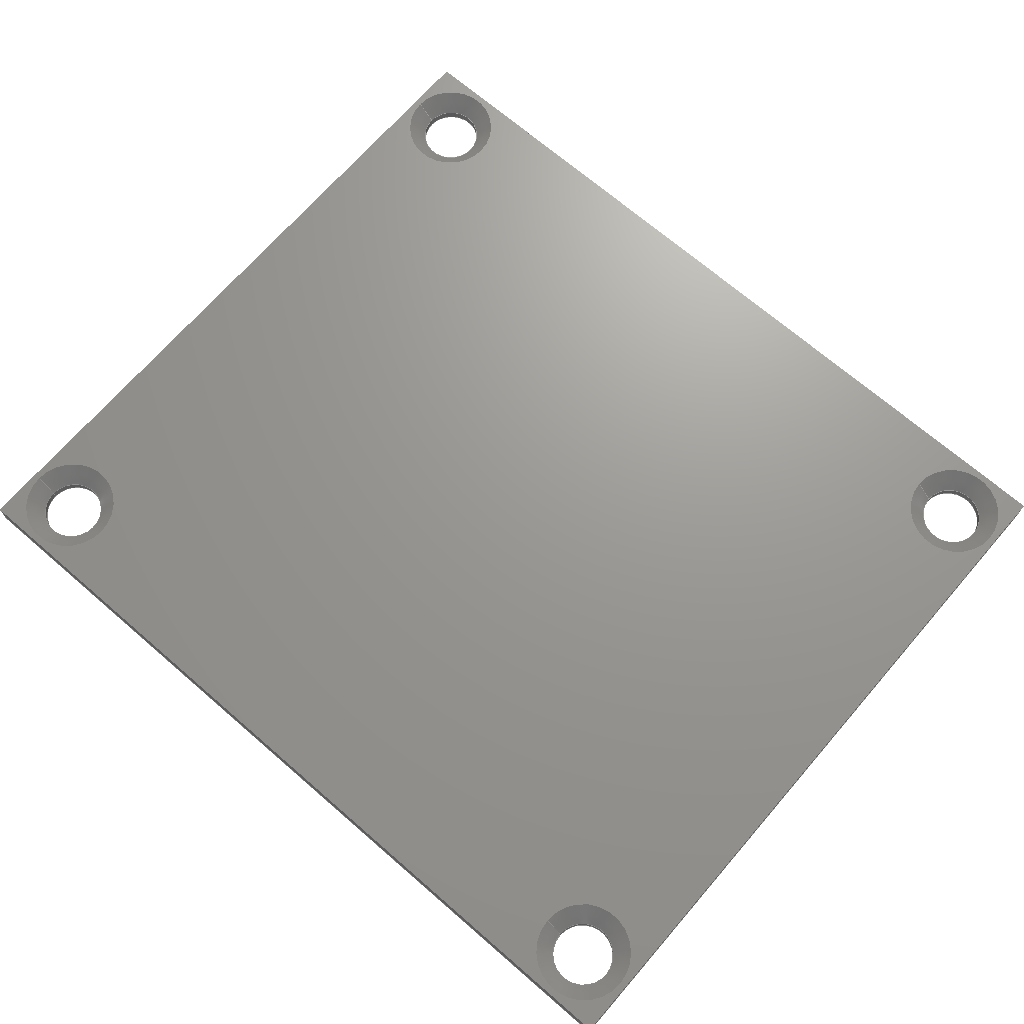
<metadata>
{"format":"step","ext":"stp","renderer":"f3d","projection":"perspective","resolution":1024,"background":"white","views":[{"elev":69.7,"azim":40.9,"up":"+Z"}]}
</metadata>
<code>
ISO-10303-21;
DATA;
#1=MECHANICAL_DESIGN_GEOMETRIC_PRESENTATION_REPRESENTATION('',(#4),#439);
#2=SHAPE_REPRESENTATION_RELATIONSHIP('SRR','None',#446,#3);
#3=ADVANCED_BREP_SHAPE_REPRESENTATION('',(#5),#438);
#4=STYLED_ITEM('',(#455),#5);
#5=MANIFOLD_SOLID_BREP('Solid1',#246);
#6=FACE_BOUND('',#51,.T.);
#7=FACE_BOUND('',#52,.T.);
#8=FACE_BOUND('',#53,.T.);
#9=FACE_BOUND('',#54,.T.);
#10=FACE_BOUND('',#56,.T.);
#11=FACE_BOUND('',#57,.T.);
#12=FACE_BOUND('',#58,.T.);
#13=FACE_BOUND('',#59,.T.);
#14=PLANE('',#289);
#15=PLANE('',#290);
#16=PLANE('',#291);
#17=PLANE('',#292);
#18=PLANE('',#293);
#19=PLANE('',#294);
#20=CYLINDRICAL_SURFACE('',#272,1.15);
#21=CYLINDRICAL_SURFACE('',#277,1.15);
#22=CYLINDRICAL_SURFACE('',#282,1.15);
#23=CYLINDRICAL_SURFACE('',#287,1.15);
#24=FACE_OUTER_BOUND('',#38,.T.);
#25=FACE_OUTER_BOUND('',#39,.T.);
#26=FACE_OUTER_BOUND('',#40,.T.);
#27=FACE_OUTER_BOUND('',#41,.T.);
#28=FACE_OUTER_BOUND('',#42,.T.);
#29=FACE_OUTER_BOUND('',#43,.T.);
#30=FACE_OUTER_BOUND('',#44,.T.);
#31=FACE_OUTER_BOUND('',#45,.T.);
#32=FACE_OUTER_BOUND('',#46,.T.);
#33=FACE_OUTER_BOUND('',#47,.T.);
#34=FACE_OUTER_BOUND('',#48,.T.);
#35=FACE_OUTER_BOUND('',#49,.T.);
#36=FACE_OUTER_BOUND('',#50,.T.);
#37=FACE_OUTER_BOUND('',#55,.T.);
#38=EDGE_LOOP('',(#164,#165,#166,#167));
#39=EDGE_LOOP('',(#168,#169,#170,#171));
#40=EDGE_LOOP('',(#172,#173,#174,#175));
#41=EDGE_LOOP('',(#176,#177,#178,#179));
#42=EDGE_LOOP('',(#180,#181,#182,#183));
#43=EDGE_LOOP('',(#184,#185,#186,#187));
#44=EDGE_LOOP('',(#188,#189,#190,#191));
#45=EDGE_LOOP('',(#192,#193,#194,#195));
#46=EDGE_LOOP('',(#196,#197,#198,#199));
#47=EDGE_LOOP('',(#200,#201,#202,#203));
#48=EDGE_LOOP('',(#204,#205,#206,#207));
#49=EDGE_LOOP('',(#208,#209,#210,#211));
#50=EDGE_LOOP('',(#212,#213,#214,#215));
#51=EDGE_LOOP('',(#216));
#52=EDGE_LOOP('',(#217));
#53=EDGE_LOOP('',(#218));
#54=EDGE_LOOP('',(#219));
#55=EDGE_LOOP('',(#220,#221,#222,#223));
#56=EDGE_LOOP('',(#224));
#57=EDGE_LOOP('',(#225));
#58=EDGE_LOOP('',(#226));
#59=EDGE_LOOP('',(#227));
#60=LINE('',#374,#80);
#61=LINE('',#378,#81);
#62=LINE('',#384,#82);
#63=LINE('',#388,#83);
#64=LINE('',#394,#84);
#65=LINE('',#398,#85);
#66=LINE('',#404,#86);
#67=LINE('',#408,#87);
#68=LINE('',#413,#88);
#69=LINE('',#415,#89);
#70=LINE('',#417,#90);
#71=LINE('',#418,#91);
#72=LINE('',#421,#92);
#73=LINE('',#423,#93);
#74=LINE('',#424,#94);
#75=LINE('',#427,#95);
#76=LINE('',#429,#96);
#77=LINE('',#430,#97);
#78=LINE('',#432,#98);
#79=LINE('',#433,#99);
#80=VECTOR('',#301,1.475);
#81=VECTOR('',#306,1.15);
#82=VECTOR('',#313,1.475);
#83=VECTOR('',#318,1.15);
#84=VECTOR('',#325,1.475);
#85=VECTOR('',#330,1.15);
#86=VECTOR('',#337,1.475);
#87=VECTOR('',#342,1.15);
#88=VECTOR('',#347,10);
#89=VECTOR('',#348,10);
#90=VECTOR('',#349,10);
#91=VECTOR('',#350,10);
#92=VECTOR('',#353,10);
#93=VECTOR('',#354,10);
#94=VECTOR('',#355,10);
#95=VECTOR('',#358,10);
#96=VECTOR('',#359,10);
#97=VECTOR('',#360,10);
#98=VECTOR('',#363,10);
#99=VECTOR('',#364,10);
#100=CIRCLE('',#270,1.8);
#101=CIRCLE('',#271,1.15);
#102=CIRCLE('',#273,1.15);
#103=CIRCLE('',#275,1.8);
#104=CIRCLE('',#276,1.15);
#105=CIRCLE('',#278,1.15);
#106=CIRCLE('',#280,1.8);
#107=CIRCLE('',#281,1.15);
#108=CIRCLE('',#283,1.15);
#109=CIRCLE('',#285,1.8);
#110=CIRCLE('',#286,1.15);
#111=CIRCLE('',#288,1.15);
#112=VERTEX_POINT('',#371);
#113=VERTEX_POINT('',#373);
#114=VERTEX_POINT('',#377);
#115=VERTEX_POINT('',#381);
#116=VERTEX_POINT('',#383);
#117=VERTEX_POINT('',#387);
#118=VERTEX_POINT('',#391);
#119=VERTEX_POINT('',#393);
#120=VERTEX_POINT('',#397);
#121=VERTEX_POINT('',#401);
#122=VERTEX_POINT('',#403);
#123=VERTEX_POINT('',#407);
#124=VERTEX_POINT('',#411);
#125=VERTEX_POINT('',#412);
#126=VERTEX_POINT('',#414);
#127=VERTEX_POINT('',#416);
#128=VERTEX_POINT('',#420);
#129=VERTEX_POINT('',#422);
#130=VERTEX_POINT('',#426);
#131=VERTEX_POINT('',#428);
#132=EDGE_CURVE('',#112,#112,#100,.T.);
#133=EDGE_CURVE('',#112,#113,#60,.T.);
#134=EDGE_CURVE('',#113,#113,#101,.T.);
#135=EDGE_CURVE('',#113,#114,#61,.T.);
#136=EDGE_CURVE('',#114,#114,#102,.T.);
#137=EDGE_CURVE('',#115,#115,#103,.T.);
#138=EDGE_CURVE('',#115,#116,#62,.T.);
#139=EDGE_CURVE('',#116,#116,#104,.T.);
#140=EDGE_CURVE('',#116,#117,#63,.T.);
#141=EDGE_CURVE('',#117,#117,#105,.T.);
#142=EDGE_CURVE('',#118,#118,#106,.T.);
#143=EDGE_CURVE('',#118,#119,#64,.T.);
#144=EDGE_CURVE('',#119,#119,#107,.T.);
#145=EDGE_CURVE('',#119,#120,#65,.T.);
#146=EDGE_CURVE('',#120,#120,#108,.T.);
#147=EDGE_CURVE('',#121,#121,#109,.T.);
#148=EDGE_CURVE('',#121,#122,#66,.T.);
#149=EDGE_CURVE('',#122,#122,#110,.T.);
#150=EDGE_CURVE('',#122,#123,#67,.T.);
#151=EDGE_CURVE('',#123,#123,#111,.T.);
#152=EDGE_CURVE('',#124,#125,#68,.T.);
#153=EDGE_CURVE('',#126,#125,#69,.T.);
#154=EDGE_CURVE('',#126,#127,#70,.T.);
#155=EDGE_CURVE('',#127,#124,#71,.T.);
#156=EDGE_CURVE('',#125,#128,#72,.T.);
#157=EDGE_CURVE('',#129,#128,#73,.T.);
#158=EDGE_CURVE('',#129,#126,#74,.T.);
#159=EDGE_CURVE('',#128,#130,#75,.T.);
#160=EDGE_CURVE('',#131,#130,#76,.T.);
#161=EDGE_CURVE('',#131,#129,#77,.T.);
#162=EDGE_CURVE('',#130,#124,#78,.T.);
#163=EDGE_CURVE('',#127,#131,#79,.T.);
#164=ORIENTED_EDGE('',*,*,#132,.F.);
#165=ORIENTED_EDGE('',*,*,#133,.T.);
#166=ORIENTED_EDGE('',*,*,#134,.F.);
#167=ORIENTED_EDGE('',*,*,#133,.F.);
#168=ORIENTED_EDGE('',*,*,#134,.T.);
#169=ORIENTED_EDGE('',*,*,#135,.T.);
#170=ORIENTED_EDGE('',*,*,#136,.F.);
#171=ORIENTED_EDGE('',*,*,#135,.F.);
#172=ORIENTED_EDGE('',*,*,#137,.F.);
#173=ORIENTED_EDGE('',*,*,#138,.T.);
#174=ORIENTED_EDGE('',*,*,#139,.F.);
#175=ORIENTED_EDGE('',*,*,#138,.F.);
#176=ORIENTED_EDGE('',*,*,#139,.T.);
#177=ORIENTED_EDGE('',*,*,#140,.T.);
#178=ORIENTED_EDGE('',*,*,#141,.F.);
#179=ORIENTED_EDGE('',*,*,#140,.F.);
#180=ORIENTED_EDGE('',*,*,#142,.F.);
#181=ORIENTED_EDGE('',*,*,#143,.T.);
#182=ORIENTED_EDGE('',*,*,#144,.F.);
#183=ORIENTED_EDGE('',*,*,#143,.F.);
#184=ORIENTED_EDGE('',*,*,#144,.T.);
#185=ORIENTED_EDGE('',*,*,#145,.T.);
#186=ORIENTED_EDGE('',*,*,#146,.F.);
#187=ORIENTED_EDGE('',*,*,#145,.F.);
#188=ORIENTED_EDGE('',*,*,#147,.F.);
#189=ORIENTED_EDGE('',*,*,#148,.T.);
#190=ORIENTED_EDGE('',*,*,#149,.F.);
#191=ORIENTED_EDGE('',*,*,#148,.F.);
#192=ORIENTED_EDGE('',*,*,#149,.T.);
#193=ORIENTED_EDGE('',*,*,#150,.T.);
#194=ORIENTED_EDGE('',*,*,#151,.F.);
#195=ORIENTED_EDGE('',*,*,#150,.F.);
#196=ORIENTED_EDGE('',*,*,#152,.T.);
#197=ORIENTED_EDGE('',*,*,#153,.F.);
#198=ORIENTED_EDGE('',*,*,#154,.T.);
#199=ORIENTED_EDGE('',*,*,#155,.T.);
#200=ORIENTED_EDGE('',*,*,#156,.T.);
#201=ORIENTED_EDGE('',*,*,#157,.F.);
#202=ORIENTED_EDGE('',*,*,#158,.T.);
#203=ORIENTED_EDGE('',*,*,#153,.T.);
#204=ORIENTED_EDGE('',*,*,#159,.T.);
#205=ORIENTED_EDGE('',*,*,#160,.F.);
#206=ORIENTED_EDGE('',*,*,#161,.T.);
#207=ORIENTED_EDGE('',*,*,#157,.T.);
#208=ORIENTED_EDGE('',*,*,#162,.T.);
#209=ORIENTED_EDGE('',*,*,#155,.F.);
#210=ORIENTED_EDGE('',*,*,#163,.T.);
#211=ORIENTED_EDGE('',*,*,#160,.T.);
#212=ORIENTED_EDGE('',*,*,#163,.F.);
#213=ORIENTED_EDGE('',*,*,#154,.F.);
#214=ORIENTED_EDGE('',*,*,#158,.F.);
#215=ORIENTED_EDGE('',*,*,#161,.F.);
#216=ORIENTED_EDGE('',*,*,#136,.T.);
#217=ORIENTED_EDGE('',*,*,#141,.T.);
#218=ORIENTED_EDGE('',*,*,#146,.T.);
#219=ORIENTED_EDGE('',*,*,#151,.T.);
#220=ORIENTED_EDGE('',*,*,#152,.F.);
#221=ORIENTED_EDGE('',*,*,#162,.F.);
#222=ORIENTED_EDGE('',*,*,#159,.F.);
#223=ORIENTED_EDGE('',*,*,#156,.F.);
#224=ORIENTED_EDGE('',*,*,#132,.T.);
#225=ORIENTED_EDGE('',*,*,#137,.T.);
#226=ORIENTED_EDGE('',*,*,#142,.T.);
#227=ORIENTED_EDGE('',*,*,#147,.T.);
#228=CONICAL_SURFACE('',#269,1.475,0.7854);
#229=CONICAL_SURFACE('',#274,1.475,0.7854);
#230=CONICAL_SURFACE('',#279,1.475,0.7854);
#231=CONICAL_SURFACE('',#284,1.475,0.7854);
#232=ADVANCED_FACE('',(#24),#228,.F.);
#233=ADVANCED_FACE('',(#25),#20,.F.);
#234=ADVANCED_FACE('',(#26),#229,.F.);
#235=ADVANCED_FACE('',(#27),#21,.F.);
#236=ADVANCED_FACE('',(#28),#230,.F.);
#237=ADVANCED_FACE('',(#29),#22,.F.);
#238=ADVANCED_FACE('',(#30),#231,.F.);
#239=ADVANCED_FACE('',(#31),#23,.F.);
#240=ADVANCED_FACE('',(#32),#14,.T.);
#241=ADVANCED_FACE('',(#33),#15,.T.);
#242=ADVANCED_FACE('',(#34),#16,.T.);
#243=ADVANCED_FACE('',(#35),#17,.T.);
#244=ADVANCED_FACE('',(#36,#6,#7,#8,#9),#18,.F.);
#245=ADVANCED_FACE('',(#37,#10,#11,#12,#13),#19,.T.);
#246=CLOSED_SHELL('',(#232,#233,#234,#235,#236,#237,#238,#239,#240,#241,
#242,#243,#244,#245));
#247=DERIVED_UNIT_ELEMENT(#250,1);
#248=DERIVED_UNIT_ELEMENT(#441,-3);
#249=DIMENSIONAL_EXPONENTS(0,1,0,0,0,0,0);
#250=(
CONVERSION_BASED_UNIT('gram',#252)
MASS_UNIT()
NAMED_UNIT(#249)
);
#251=(
MASS_UNIT()
NAMED_UNIT(*)
SI_UNIT(.KILO.,.GRAM.)
);
#252=MASS_MEASURE_WITH_UNIT(MASS_MEASURE(0.001),#251);
#253=DERIVED_UNIT((#247,#248));
#254=MEASURE_REPRESENTATION_ITEM('density measure',
POSITIVE_RATIO_MEASURE(2.7),#253);
#255=PROPERTY_DEFINITION_REPRESENTATION(#260,#257);
#256=PROPERTY_DEFINITION_REPRESENTATION(#261,#258);
#257=REPRESENTATION('material name',(#259),#438);
#258=REPRESENTATION('density',(#254),#438);
#259=DESCRIPTIVE_REPRESENTATION_ITEM('Aluminum-6061','Aluminum-6061');
#260=PROPERTY_DEFINITION('material property','material name',#448);
#261=PROPERTY_DEFINITION('material property','density of part',#448);
#262=DATE_TIME_ROLE('creation_date');
#263=APPLIED_DATE_AND_TIME_ASSIGNMENT(#264,#262,(#448));
#264=DATE_AND_TIME(#265,#266);
#265=CALENDAR_DATE(2009,7,10);
#266=LOCAL_TIME(0,0,0,#267);
#267=COORDINATED_UNIVERSAL_TIME_OFFSET(0,0,.BEHIND.);
#268=AXIS2_PLACEMENT_3D('',#369,#295,#296);
#269=AXIS2_PLACEMENT_3D('',#370,#297,#298);
#270=AXIS2_PLACEMENT_3D('',#372,#299,#300);
#271=AXIS2_PLACEMENT_3D('',#375,#302,#303);
#272=AXIS2_PLACEMENT_3D('',#376,#304,#305);
#273=AXIS2_PLACEMENT_3D('',#379,#307,#308);
#274=AXIS2_PLACEMENT_3D('',#380,#309,#310);
#275=AXIS2_PLACEMENT_3D('',#382,#311,#312);
#276=AXIS2_PLACEMENT_3D('',#385,#314,#315);
#277=AXIS2_PLACEMENT_3D('',#386,#316,#317);
#278=AXIS2_PLACEMENT_3D('',#389,#319,#320);
#279=AXIS2_PLACEMENT_3D('',#390,#321,#322);
#280=AXIS2_PLACEMENT_3D('',#392,#323,#324);
#281=AXIS2_PLACEMENT_3D('',#395,#326,#327);
#282=AXIS2_PLACEMENT_3D('',#396,#328,#329);
#283=AXIS2_PLACEMENT_3D('',#399,#331,#332);
#284=AXIS2_PLACEMENT_3D('',#400,#333,#334);
#285=AXIS2_PLACEMENT_3D('',#402,#335,#336);
#286=AXIS2_PLACEMENT_3D('',#405,#338,#339);
#287=AXIS2_PLACEMENT_3D('',#406,#340,#341);
#288=AXIS2_PLACEMENT_3D('',#409,#343,#344);
#289=AXIS2_PLACEMENT_3D('',#410,#345,#346);
#290=AXIS2_PLACEMENT_3D('',#419,#351,#352);
#291=AXIS2_PLACEMENT_3D('',#425,#356,#357);
#292=AXIS2_PLACEMENT_3D('',#431,#361,#362);
#293=AXIS2_PLACEMENT_3D('',#434,#365,#366);
#294=AXIS2_PLACEMENT_3D('',#435,#367,#368);
#295=DIRECTION('axis',(0,0,1));
#296=DIRECTION('refdir',(1,0,0));
#297=DIRECTION('center_axis',(0,0,1));
#298=DIRECTION('ref_axis',(1,0,0));
#299=DIRECTION('center_axis',(0,0,-1));
#300=DIRECTION('ref_axis',(1,0,0));
#301=DIRECTION('',(0.7071,8.66e-17,-0.7071));
#302=DIRECTION('center_axis',(0,0,1));
#303=DIRECTION('ref_axis',(1,0,0));
#304=DIRECTION('center_axis',(0,0,1));
#305=DIRECTION('ref_axis',(1,0,0));
#306=DIRECTION('',(0,0,-1));
#307=DIRECTION('center_axis',(0,0,1));
#308=DIRECTION('ref_axis',(1,0,0));
#309=DIRECTION('center_axis',(0,0,1));
#310=DIRECTION('ref_axis',(1,0,0));
#311=DIRECTION('center_axis',(0,0,-1));
#312=DIRECTION('ref_axis',(1,0,0));
#313=DIRECTION('',(0.7071,8.66e-17,-0.7071));
#314=DIRECTION('center_axis',(0,0,1));
#315=DIRECTION('ref_axis',(1,0,0));
#316=DIRECTION('center_axis',(0,0,1));
#317=DIRECTION('ref_axis',(1,0,0));
#318=DIRECTION('',(0,0,-1));
#319=DIRECTION('center_axis',(0,0,1));
#320=DIRECTION('ref_axis',(1,0,0));
#321=DIRECTION('center_axis',(0,0,1));
#322=DIRECTION('ref_axis',(1,0,0));
#323=DIRECTION('center_axis',(0,0,-1));
#324=DIRECTION('ref_axis',(1,0,0));
#325=DIRECTION('',(0.7071,8.66e-17,-0.7071));
#326=DIRECTION('center_axis',(0,0,1));
#327=DIRECTION('ref_axis',(1,0,0));
#328=DIRECTION('center_axis',(0,0,1));
#329=DIRECTION('ref_axis',(1,0,0));
#330=DIRECTION('',(0,0,-1));
#331=DIRECTION('center_axis',(0,0,1));
#332=DIRECTION('ref_axis',(1,0,0));
#333=DIRECTION('center_axis',(0,0,1));
#334=DIRECTION('ref_axis',(1,0,0));
#335=DIRECTION('center_axis',(0,0,-1));
#336=DIRECTION('ref_axis',(1,0,0));
#337=DIRECTION('',(0.7071,8.66e-17,-0.7071));
#338=DIRECTION('center_axis',(0,0,1));
#339=DIRECTION('ref_axis',(1,0,0));
#340=DIRECTION('center_axis',(0,0,1));
#341=DIRECTION('ref_axis',(1,0,0));
#342=DIRECTION('',(0,0,-1));
#343=DIRECTION('center_axis',(0,0,1));
#344=DIRECTION('ref_axis',(1,0,0));
#345=DIRECTION('center_axis',(-1,-3.242e-16,0));
#346=DIRECTION('ref_axis',(0,0,1));
#347=DIRECTION('',(-3.242e-16,1,0));
#348=DIRECTION('',(0,0,1));
#349=DIRECTION('',(3.242e-16,-1,0));
#350=DIRECTION('',(0,0,1));
#351=DIRECTION('center_axis',(0,1,0));
#352=DIRECTION('ref_axis',(0,0,1));
#353=DIRECTION('',(1,0,0));
#354=DIRECTION('',(0,0,1));
#355=DIRECTION('',(-1,0,0));
#356=DIRECTION('center_axis',(1,0,0));
#357=DIRECTION('ref_axis',(0,0,-1));
#358=DIRECTION('',(0,-1,0));
#359=DIRECTION('',(0,0,1));
#360=DIRECTION('',(0,1,0));
#361=DIRECTION('center_axis',(0,-1,0));
#362=DIRECTION('ref_axis',(0,0,-1));
#363=DIRECTION('',(-1,0,0));
#364=DIRECTION('',(1,0,0));
#365=DIRECTION('center_axis',(0,0,1));
#366=DIRECTION('ref_axis',(1,0,0));
#367=DIRECTION('center_axis',(0,0,1));
#368=DIRECTION('ref_axis',(1,0,0));
#369=CARTESIAN_POINT('',(0,0,0));
#370=CARTESIAN_POINT('Origin',(2,2,0.675));
#371=CARTESIAN_POINT('',(0.2,2,1));
#372=CARTESIAN_POINT('Origin',(2,2,1));
#373=CARTESIAN_POINT('',(0.85,2,0.35));
#374=CARTESIAN_POINT('',(0.525,2,0.675));
#375=CARTESIAN_POINT('Origin',(2,2,0.35));
#376=CARTESIAN_POINT('Origin',(2,2,-40.69));
#377=CARTESIAN_POINT('',(0.85,2,0));
#378=CARTESIAN_POINT('',(0.85,2,-40.69));
#379=CARTESIAN_POINT('Origin',(2,2,0));
#380=CARTESIAN_POINT('Origin',(29.4,2,0.675));
#381=CARTESIAN_POINT('',(27.6,2,1));
#382=CARTESIAN_POINT('Origin',(29.4,2,1));
#383=CARTESIAN_POINT('',(28.25,2,0.35));
#384=CARTESIAN_POINT('',(27.93,2,0.675));
#385=CARTESIAN_POINT('Origin',(29.4,2,0.35));
#386=CARTESIAN_POINT('Origin',(29.4,2,-40.69));
#387=CARTESIAN_POINT('',(28.25,2,0));
#388=CARTESIAN_POINT('',(28.25,2,-40.69));
#389=CARTESIAN_POINT('Origin',(29.4,2,0));
#390=CARTESIAN_POINT('Origin',(29.4,25.4,0.675));
#391=CARTESIAN_POINT('',(27.6,25.4,1));
#392=CARTESIAN_POINT('Origin',(29.4,25.4,1));
#393=CARTESIAN_POINT('',(28.25,25.4,0.35));
#394=CARTESIAN_POINT('',(27.93,25.4,0.675));
#395=CARTESIAN_POINT('Origin',(29.4,25.4,0.35));
#396=CARTESIAN_POINT('Origin',(29.4,25.4,-40.69));
#397=CARTESIAN_POINT('',(28.25,25.4,0));
#398=CARTESIAN_POINT('',(28.25,25.4,-40.69));
#399=CARTESIAN_POINT('Origin',(29.4,25.4,0));
#400=CARTESIAN_POINT('Origin',(2,25.4,0.675));
#401=CARTESIAN_POINT('',(0.2,25.4,1));
#402=CARTESIAN_POINT('Origin',(2,25.4,1));
#403=CARTESIAN_POINT('',(0.85,25.4,0.35));
#404=CARTESIAN_POINT('',(0.525,25.4,0.675));
#405=CARTESIAN_POINT('Origin',(2,25.4,0.35));
#406=CARTESIAN_POINT('Origin',(2,25.4,-40.69));
#407=CARTESIAN_POINT('',(0.85,25.4,0));
#408=CARTESIAN_POINT('',(0.85,25.4,-40.69));
#409=CARTESIAN_POINT('Origin',(2,25.4,0));
#410=CARTESIAN_POINT('Origin',(0,0,0));
#411=CARTESIAN_POINT('',(0,0,1));
#412=CARTESIAN_POINT('',(-8.882e-15,27.4,1));
#413=CARTESIAN_POINT('',(-8.882e-15,27.4,1));
#414=CARTESIAN_POINT('',(-8.882e-15,27.4,0));
#415=CARTESIAN_POINT('',(-8.882e-15,27.4,0));
#416=CARTESIAN_POINT('',(0,0,0));
#417=CARTESIAN_POINT('',(-8.882e-15,27.4,0));
#418=CARTESIAN_POINT('',(0,0,0));
#419=CARTESIAN_POINT('Origin',(-8.882e-15,27.4,0));
#420=CARTESIAN_POINT('',(31.4,27.4,1));
#421=CARTESIAN_POINT('',(31.4,27.4,1));
#422=CARTESIAN_POINT('',(31.4,27.4,0));
#423=CARTESIAN_POINT('',(31.4,27.4,0));
#424=CARTESIAN_POINT('',(31.4,27.4,0));
#425=CARTESIAN_POINT('Origin',(31.4,27.4,0));
#426=CARTESIAN_POINT('',(31.4,0,1));
#427=CARTESIAN_POINT('',(31.4,0,1));
#428=CARTESIAN_POINT('',(31.4,0,0));
#429=CARTESIAN_POINT('',(31.4,0,0));
#430=CARTESIAN_POINT('',(31.4,0,0));
#431=CARTESIAN_POINT('Origin',(31.4,0,0));
#432=CARTESIAN_POINT('',(0,0,1));
#433=CARTESIAN_POINT('',(0,0,0));
#434=CARTESIAN_POINT('Origin',(15.7,13.7,0));
#435=CARTESIAN_POINT('Origin',(15.7,13.7,1));
#436=UNCERTAINTY_MEASURE_WITH_UNIT(LENGTH_MEASURE(0.01),#440,
'DISTANCE_ACCURACY_VALUE',
'Maximum model space distance between geometric entities at asserted c
onnectivities');
#437=UNCERTAINTY_MEASURE_WITH_UNIT(LENGTH_MEASURE(0.01),#440,
'DISTANCE_ACCURACY_VALUE',
'Maximum model space distance between geometric entities at asserted c
onnectivities');
#438=(
GEOMETRIC_REPRESENTATION_CONTEXT(3)
GLOBAL_UNCERTAINTY_ASSIGNED_CONTEXT((#436))
GLOBAL_UNIT_ASSIGNED_CONTEXT((#440,#442,#443))
REPRESENTATION_CONTEXT('','3D')
);
#439=(
GEOMETRIC_REPRESENTATION_CONTEXT(3)
GLOBAL_UNCERTAINTY_ASSIGNED_CONTEXT((#437))
GLOBAL_UNIT_ASSIGNED_CONTEXT((#440,#442,#443))
REPRESENTATION_CONTEXT('','3D')
);
#440=(
LENGTH_UNIT()
NAMED_UNIT(*)
SI_UNIT(.MILLI.,.METRE.)
);
#441=(
LENGTH_UNIT()
NAMED_UNIT(*)
SI_UNIT(.CENTI.,.METRE.)
);
#442=(
NAMED_UNIT(*)
PLANE_ANGLE_UNIT()
SI_UNIT($,.RADIAN.)
);
#443=(
NAMED_UNIT(*)
SI_UNIT($,.STERADIAN.)
SOLID_ANGLE_UNIT()
);
#444=SHAPE_DEFINITION_REPRESENTATION(#445,#446);
#445=PRODUCT_DEFINITION_SHAPE('',$,#448);
#446=SHAPE_REPRESENTATION('',(#268),#438);
#447=PRODUCT_DEFINITION_CONTEXT('part definition',#452,'design');
#448=PRODUCT_DEFINITION('Mixer IQ Box ND20','Detector Lid ND20',#449,#447);
#449=PRODUCT_DEFINITION_FORMATION('',$,#454);
#450=PRODUCT_RELATED_PRODUCT_CATEGORY('Detector Lid ND20',
'Detector Lid ND20',(#454));
#451=APPLICATION_PROTOCOL_DEFINITION('international standard',
'automotive_design',2009,#452);
#452=APPLICATION_CONTEXT(
'Core Data for Automotive Mechanical Design Process');
#453=PRODUCT_CONTEXT('part definition',#452,'mechanical');
#454=PRODUCT('Mixer IQ Box ND20','Detector Lid ND20',$,(#453));
#455=PRESENTATION_STYLE_ASSIGNMENT((#456));
#456=SURFACE_STYLE_USAGE(.BOTH.,#459);
#457=SURFACE_STYLE_RENDERING_WITH_PROPERTIES($,#463,(#458));
#458=SURFACE_STYLE_TRANSPARENT(0);
#459=SURFACE_SIDE_STYLE('',(#460,#457));
#460=SURFACE_STYLE_FILL_AREA(#461);
#461=FILL_AREA_STYLE('',(#462));
#462=FILL_AREA_STYLE_COLOUR('',#463);
#463=COLOUR_RGB('',0.898,0.898,0.898);
ENDSEC;
END-ISO-10303-21;

</code>
